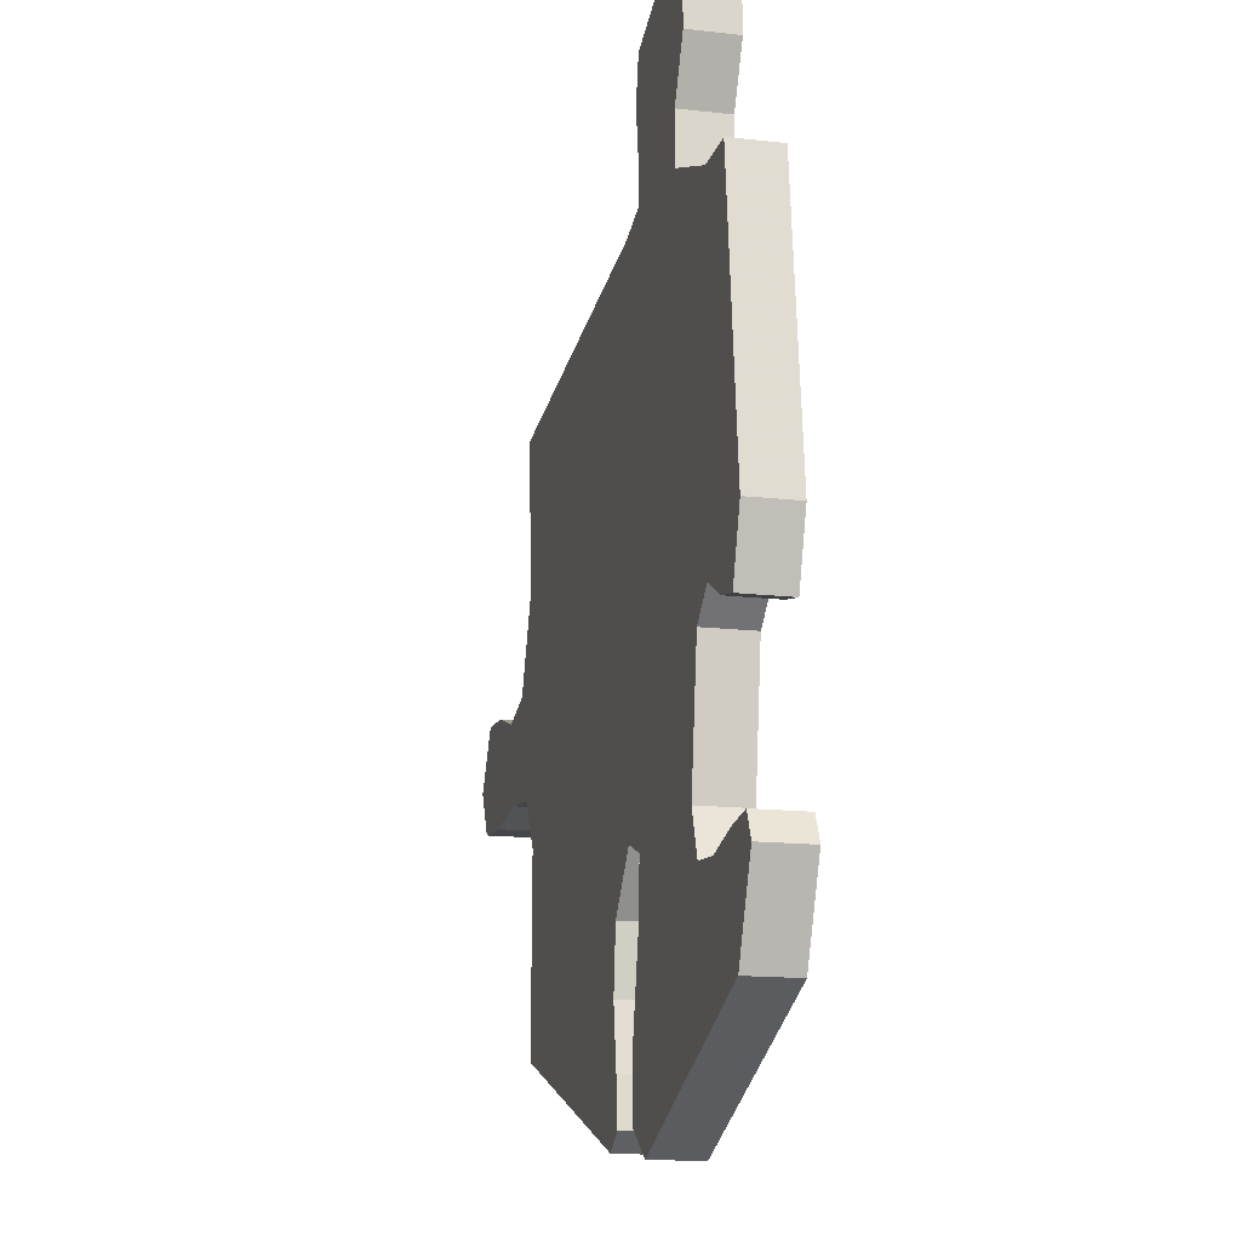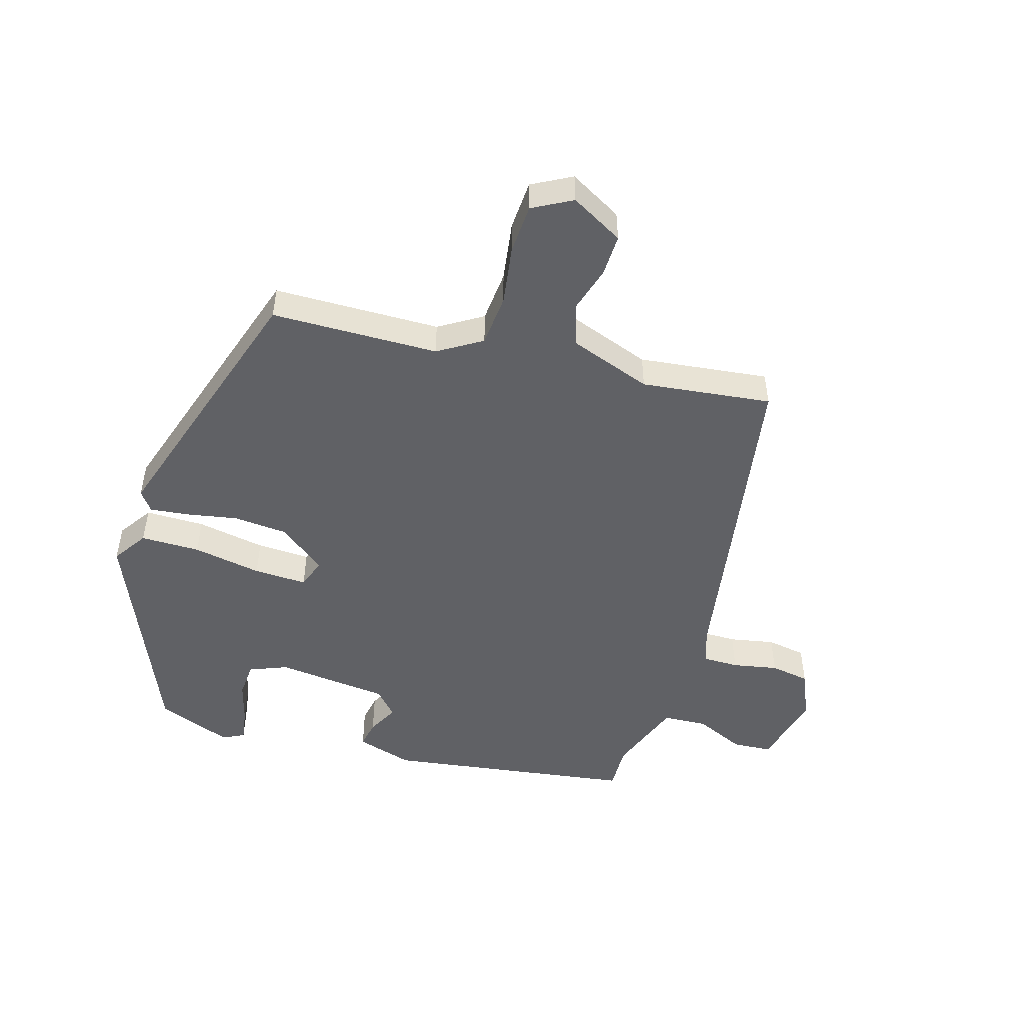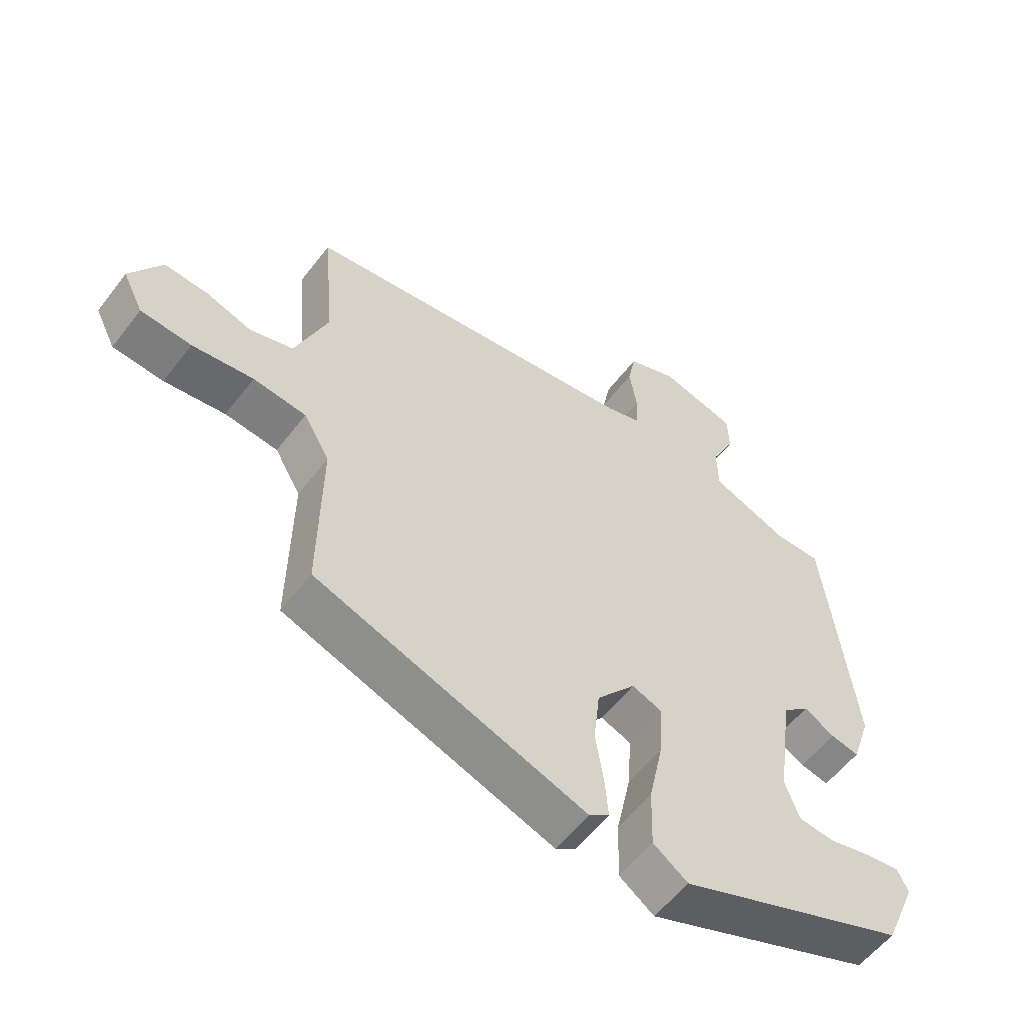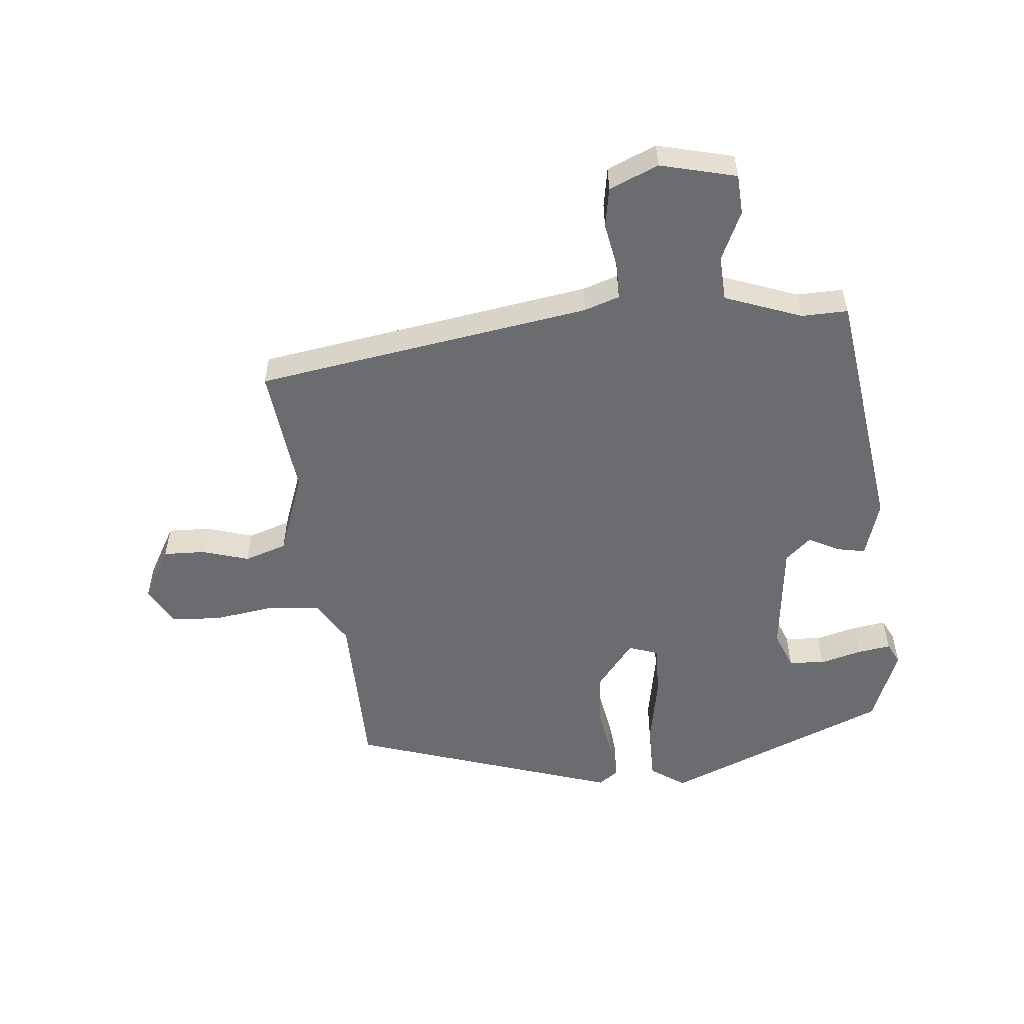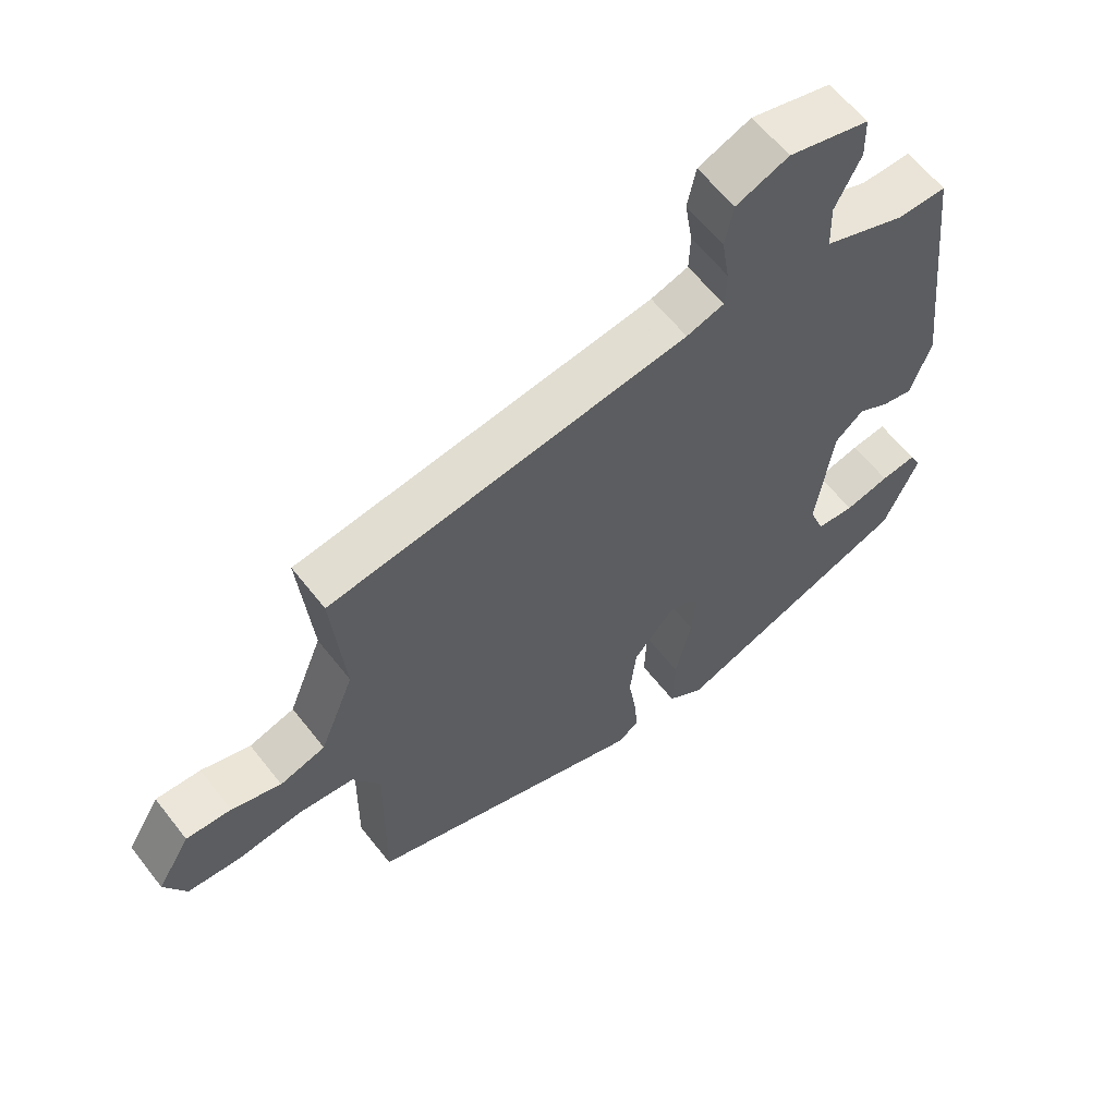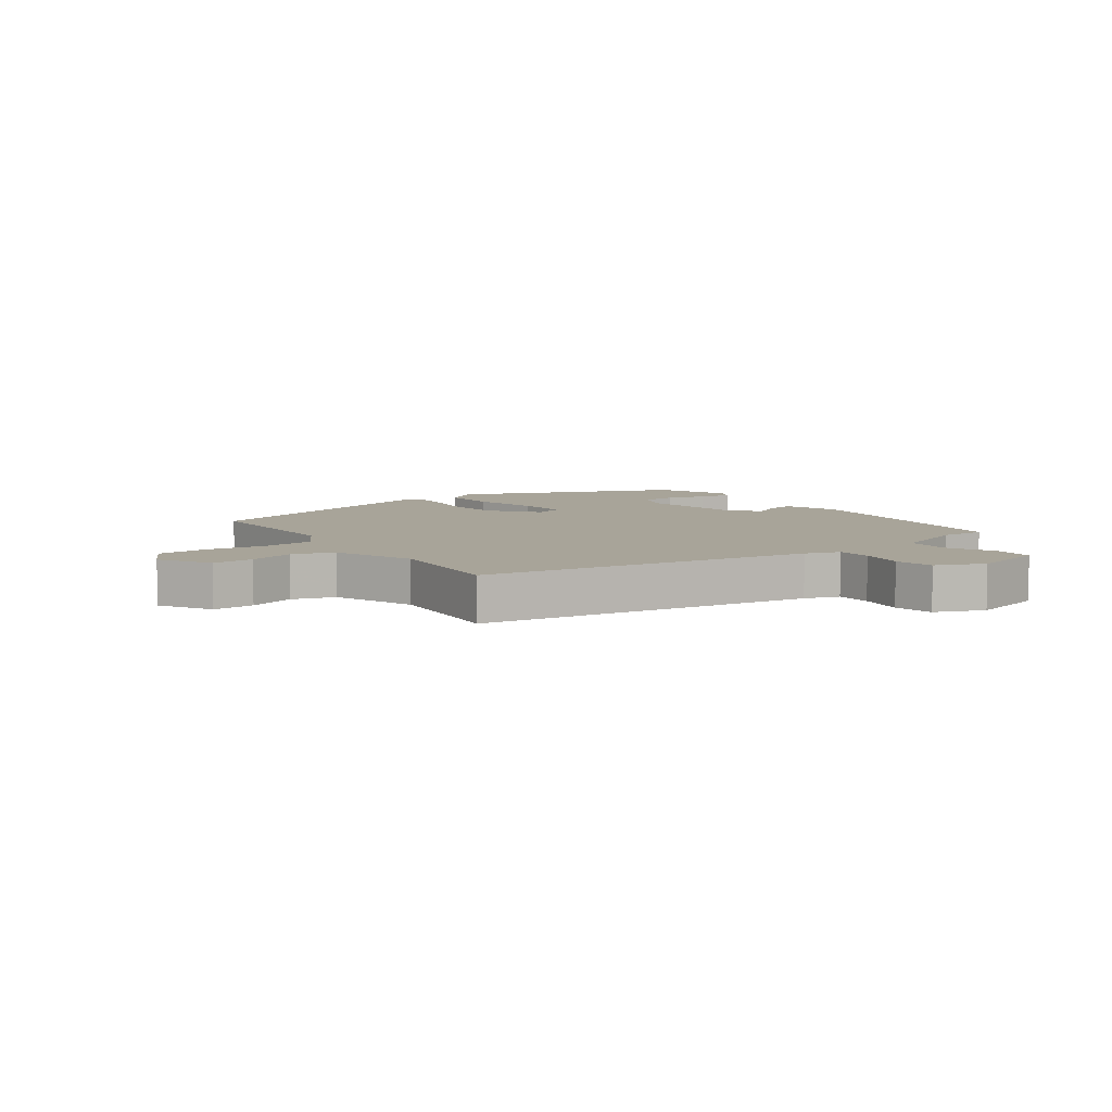
<metadata>
{"format":"obj","ext":"obj","renderer":"f3d","projection":"perspective","resolution":1024,"background":"white","views":[{"elev":-15.3,"azim":76.3,"up":"+Z"},{"elev":-49.2,"azim":-104.8,"up":"+Y"},{"elev":-56.6,"azim":-36.9,"up":"+Z"},{"elev":-53.7,"azim":7.0,"up":"+Y"},{"elev":61.2,"azim":-37.9,"up":"+Z"},{"elev":7.1,"azim":-34.7,"up":"+Y"}]}
</metadata>
<code>
v 0.477 0.07 -0.405
v 0.105 0.07 -0.549
v 0.049 0.07 -0.509
v 0.052 0.07 -0.411
v 0.076 0.07 -0.298
v 0.082 0.07 -0.21
v 0.033 0.07 -0.191
v -0.03 0.07 -0.267
v -0.04 0.07 -0.356
v -0.027 0.07 -0.442
v -0.022 0.07 -0.505
v -0.055 0.07 -0.528
v -0.492 0.07 -0.373
v -0.488 0.07 -0.098
v -0.53 0.07 -0.025
v -0.616 0.07 -0.015
v -0.715 0.07 -0.027
v -0.797 0.07 -0.02
v -0.83 0.07 0.046
v -0.779 0.07 0.131
v -0.71 0.07 0.127
v -0.634 0.07 0.102
v -0.564 0.07 0.123
v -0.511 0.07 0.257
v -0.53 0.07 0.472
v 0.023 0.07 0.545
v 0.081 0.07 0.563
v 0.083 0.07 0.622
v 0.071 0.07 0.697
v 0.084 0.07 0.762
v 0.165 0.07 0.794
v 0.289 0.07 0.76
v 0.291 0.07 0.694
v 0.252 0.07 0.614
v 0.254 0.07 0.54
v 0.379 0.07 0.49
v 0.455 0.07 0.49
v 0.502 0.07 0.077
v 0.471 0.07 -0.016
v 0.425 0.07 -0.006
v 0.375 0.07 0.022
v 0.332 0.07 -0.015
v 0.306 0.07 -0.201
v 0.329 0.07 -0.264
v 0.388 0.07 -0.27
v 0.457 0.07 -0.253
v 0.512 0.07 -0.246
v 0.529 0.07 -0.282
v 0.477 0 -0.405
v 0.105 0 -0.549
v 0.049 0 -0.509
v 0.052 0 -0.411
v 0.076 0 -0.298
v 0.082 0 -0.21
v 0.033 0 -0.191
v -0.03 0 -0.267
v -0.04 0 -0.356
v -0.027 0 -0.442
v -0.022 0 -0.505
v -0.055 0 -0.528
v -0.492 0 -0.373
v -0.488 0 -0.098
v -0.53 0 -0.025
v -0.616 0 -0.015
v -0.715 0 -0.027
v -0.797 0 -0.02
v -0.83 0 0.046
v -0.779 0 0.131
v -0.71 0 0.127
v -0.634 0 0.102
v -0.564 0 0.123
v -0.511 0 0.257
v -0.53 0 0.472
v 0.023 0 0.545
v 0.081 0 0.563
v 0.083 0 0.622
v 0.071 0 0.697
v 0.084 0 0.762
v 0.165 0 0.794
v 0.289 0 0.76
v 0.291 0 0.694
v 0.252 0 0.614
v 0.254 0 0.54
v 0.379 0 0.49
v 0.455 0 0.49
v 0.502 0 0.077
v 0.471 0 -0.016
v 0.425 0 -0.006
v 0.375 0 0.022
v 0.332 0 -0.015
v 0.306 0 -0.201
v 0.329 0 -0.264
v 0.388 0 -0.27
v 0.457 0 -0.253
v 0.512 0 -0.246
v 0.529 0 -0.282
f 45 46 47 48
f 45 48 1 2
f 44 45 2 3
f 43 44 3 4
f 42 43 4 5
f 38 39 40 41
f 36 37 38 41
f 35 36 41 42
f 31 32 33 34
f 31 34 35
f 28 29 30 31
f 27 28 31 35
f 26 27 35 42
f 24 25 26 42
f 19 20 21 22
f 17 18 19 22
f 16 17 22 23
f 15 16 23 24
f 11 12 13 14
f 9 10 11 14
f 8 9 14 15
f 7 8 15 24
f 42 5 6
f 6 7 24 42
f 96 95 94 93
f 50 49 96 93
f 51 50 93 92
f 52 51 92 91
f 53 52 91 90
f 89 88 87 86
f 89 86 85 84
f 90 89 84 83
f 82 81 80 79
f 83 82 79
f 79 78 77 76
f 83 79 76 75
f 90 83 75 74
f 90 74 73 72
f 70 69 68 67
f 70 67 66 65
f 71 70 65 64
f 72 71 64 63
f 62 61 60 59
f 62 59 58 57
f 63 62 57 56
f 72 63 56 55
f 54 53 90
f 90 72 55 54
f 1 49 50 2
f 2 50 51 3
f 3 51 52 4
f 4 52 53 5
f 5 53 54 6
f 6 54 55 7
f 7 55 56 8
f 8 56 57 9
f 9 57 58 10
f 10 58 59 11
f 11 59 60 12
f 12 60 61 13
f 13 61 62 14
f 14 62 63 15
f 15 63 64 16
f 16 64 65 17
f 17 65 66 18
f 18 66 67 19
f 19 67 68 20
f 20 68 69 21
f 21 69 70 22
f 22 70 71 23
f 23 71 72 24
f 24 72 73 25
f 25 73 74 26
f 26 74 75 27
f 27 75 76 28
f 28 76 77 29
f 29 77 78 30
f 30 78 79 31
f 31 79 80 32
f 32 80 81 33
f 33 81 82 34
f 34 82 83 35
f 35 83 84 36
f 36 84 85 37
f 37 85 86 38
f 38 86 87 39
f 39 87 88 40
f 40 88 89 41
f 41 89 90 42
f 42 90 91 43
f 43 91 92 44
f 44 92 93 45
f 45 93 94 46
f 46 94 95 47
f 47 95 96 48
f 48 96 49 1

</code>
